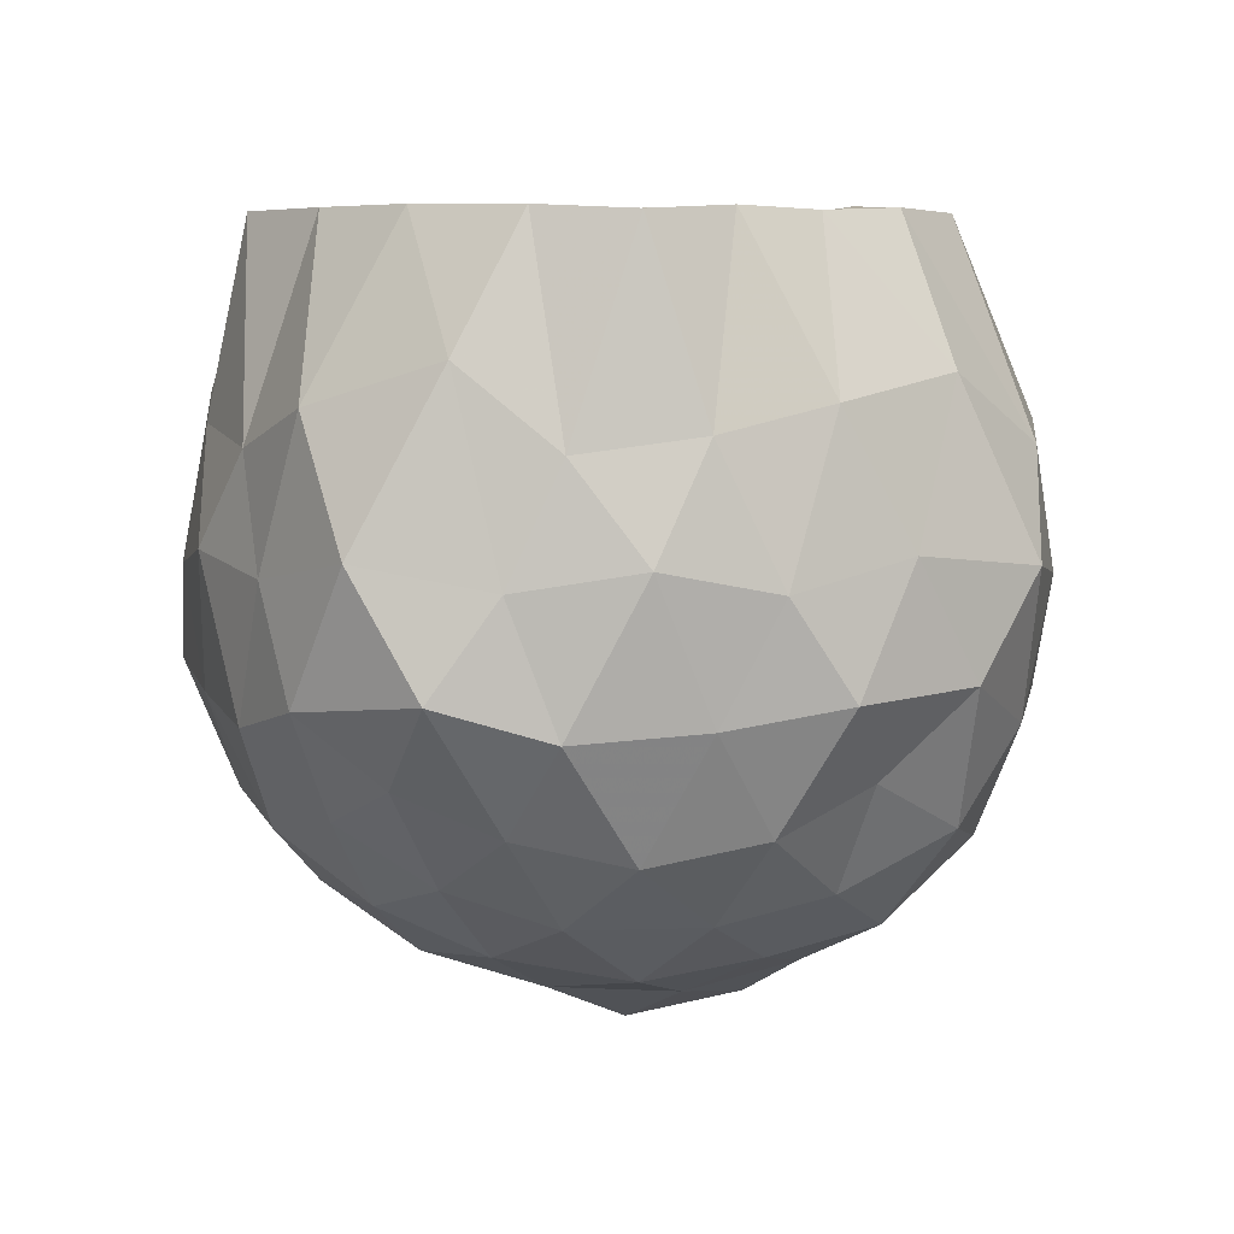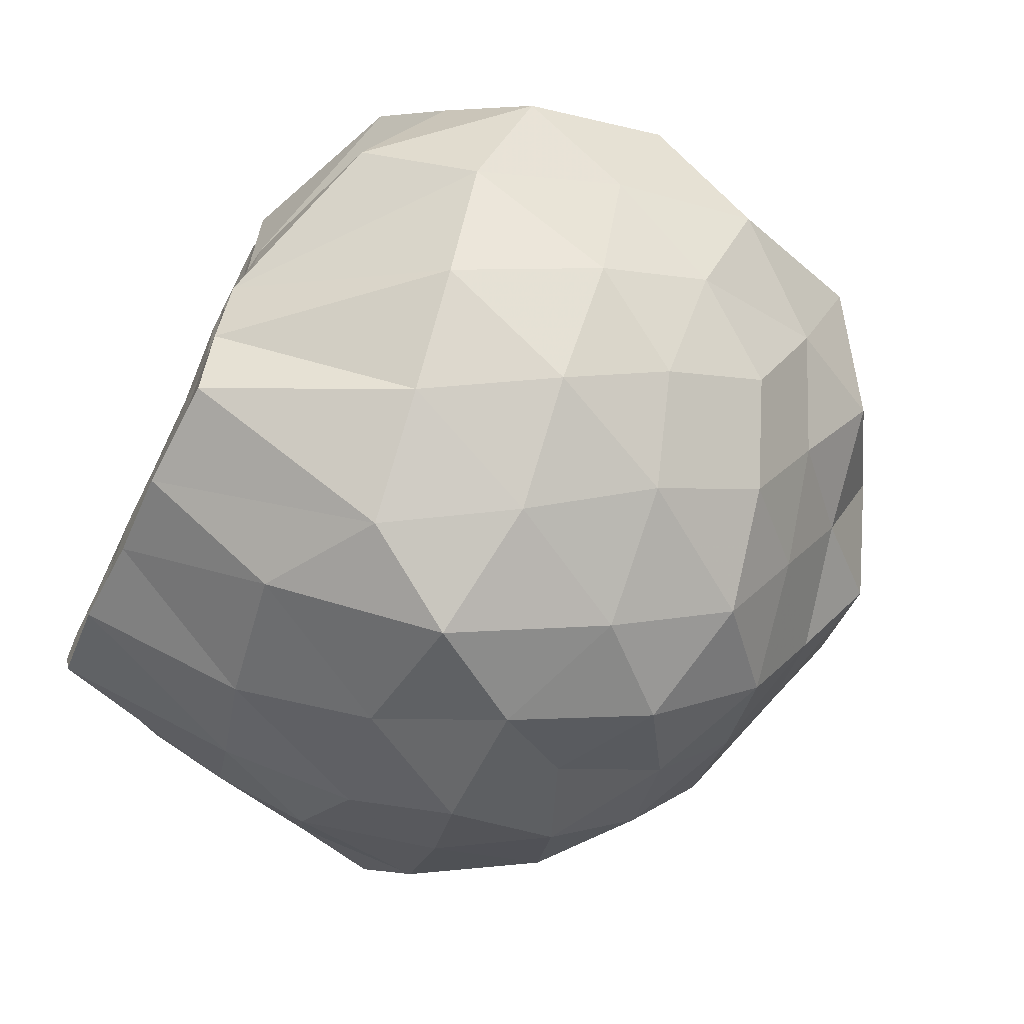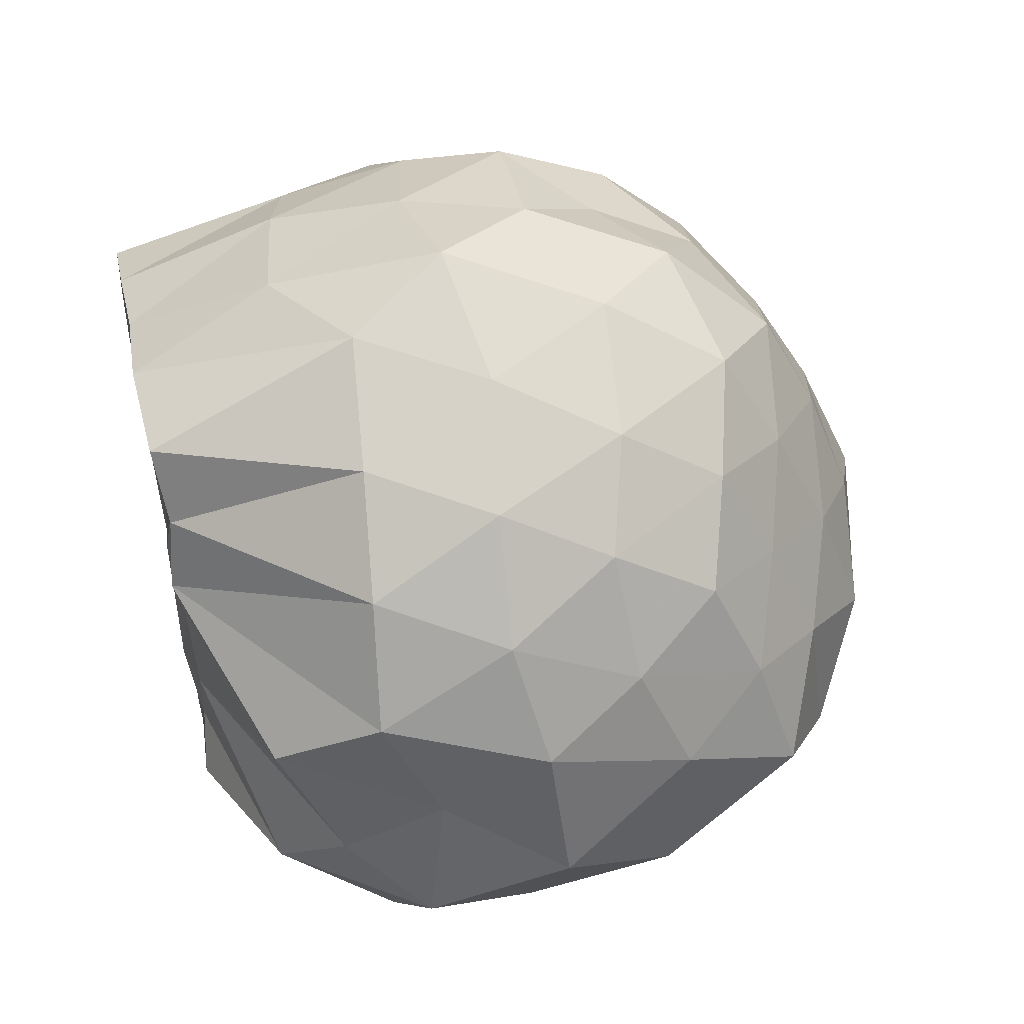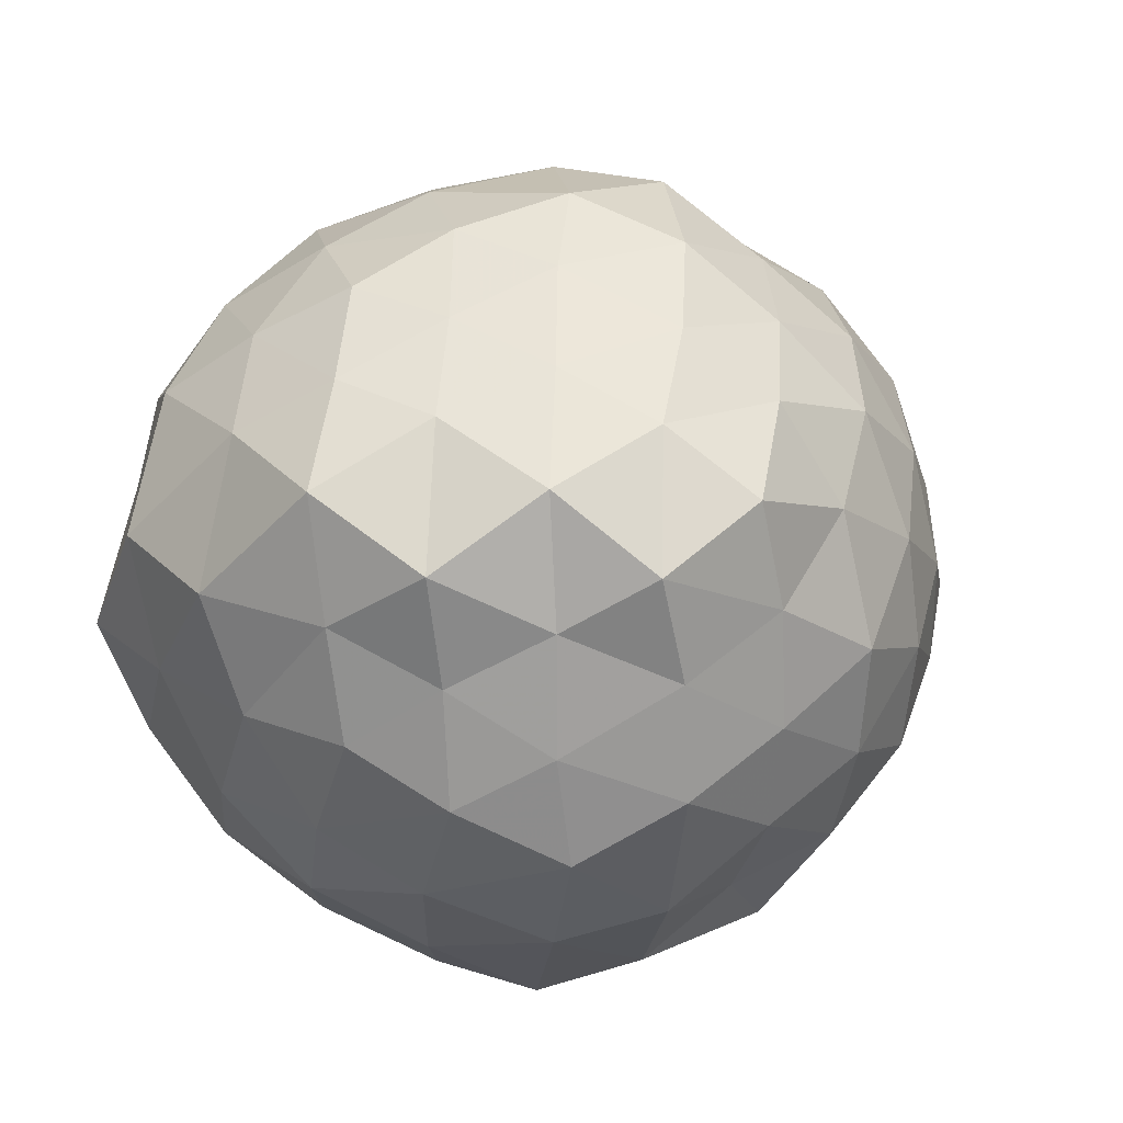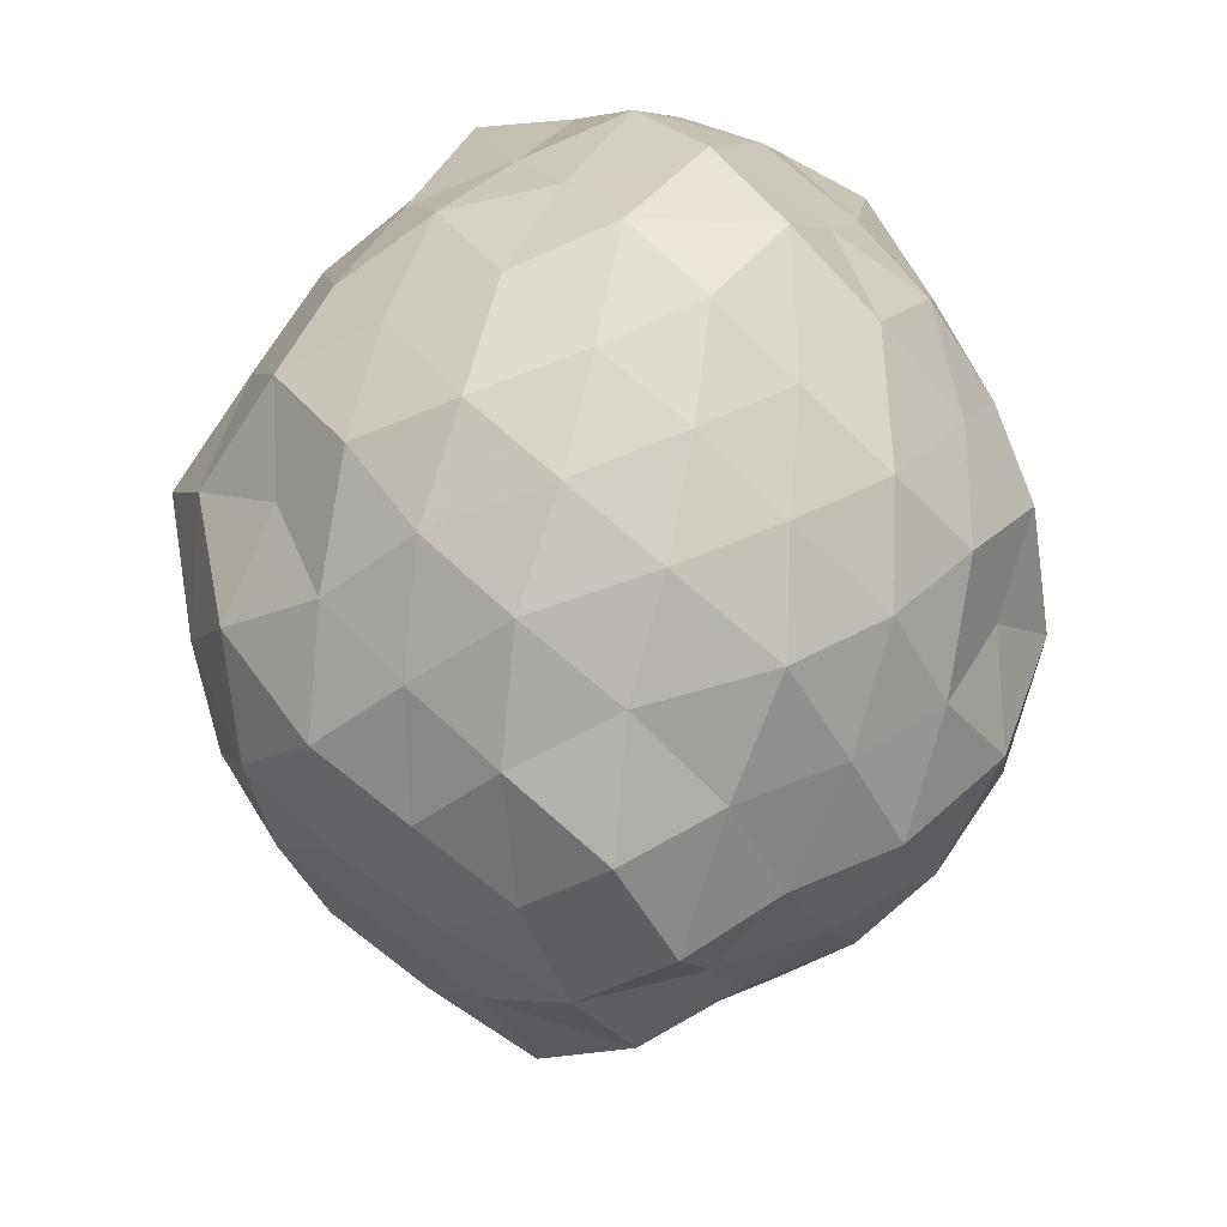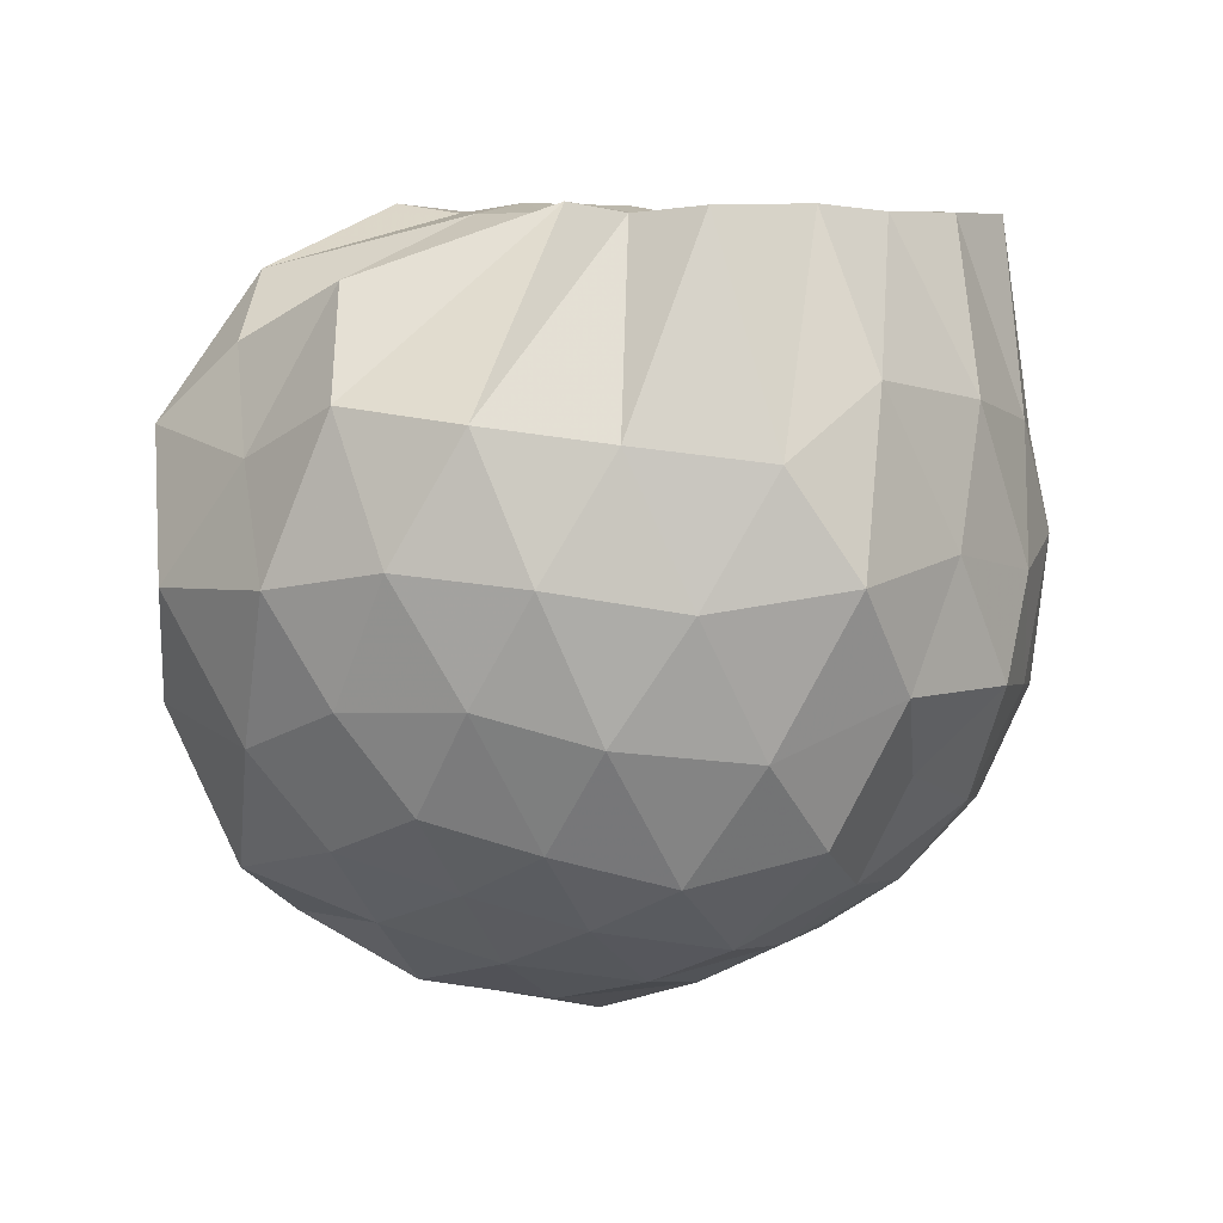
<metadata>
{"format":"obj","ext":"obj","renderer":"f3d","projection":"perspective","resolution":1024,"background":"white","views":[{"elev":6.1,"azim":-60.3,"up":"+Z"},{"elev":-71.6,"azim":63.6,"up":"+Y"},{"elev":52.9,"azim":76.4,"up":"+Y"},{"elev":-9.6,"azim":150.4,"up":"+Y"},{"elev":-57.9,"azim":-101.1,"up":"+Z"},{"elev":7.6,"azim":152.2,"up":"+Z"}]}
</metadata>
<code>
v -1.677 -0.01273 0.9767
v -1.483 -0.02103 -0.7913
v -0.6506 -0.02738 0.7156
v -0.7757 0.2159 0.8436
v -1.194 0.3841 0.9999
v -1.252 0.5469 0.9765
v -1.348 0.6988 0.9923
v -1.605 0.6801 0.9954
v -1.811 0.6209 0.9797
v -2.025 0.5481 0.9781
v -2.215 0.4473 0.9738
v -2.278 0.224 0.9776
v -2.328 -0.01637 0.9798
v -2.287 -0.2644 0.9772
v -2.219 -0.4766 0.9673
v -2.026 -0.5738 0.978
v -1.807 -0.6504 0.972
v -1.598 -0.7248 0.9805
v -1.35 -0.7289 0.9749
v -1.267 -0.5716 0.9901
v -1.184 -0.4242 0.998
v -0.7926 -0.2493 0.8601
v -0.5954 0.1432 0.4885
v -0.6847 0.3837 0.6062
v -0.8696 0.6161 0.576
v -1.109 0.7858 0.5405
v -1.393 0.9103 0.5016
v -1.655 0.8451 0.6534
v -1.965 0.7353 0.5998
v -2.188 0.5786 0.5417
v -2.357 0.3607 0.5015
v -2.483 0.1327 0.5895
v -2.423 -0.1713 0.6839
v -2.359 -0.3897 0.5054
v -2.188 -0.6107 0.5415
v -1.964 -0.7677 0.5993
v -1.655 -0.8773 0.6541
v -1.393 -0.9424 0.5005
v -1.109 -0.8183 0.5421
v -0.869 -0.6479 0.578
v -0.6832 -0.4086 0.6055
v -0.523 -0.1803 0.5412
v -0.561 0.3111 0.2428
v -0.7228 0.5476 0.2939
v -0.9424 0.7537 0.2699
v -1.222 0.8823 0.2197
v -1.535 0.9824 0.2642
v -1.844 0.8482 0.3004
v -2.115 0.7038 0.2385
v -2.302 0.5177 0.2895
v -2.436 0.2691 0.2486
v -2.552 -0.01403 0.3009
v -2.438 -0.2987 0.2468
v -2.305 -0.5473 0.2906
v -2.116 -0.7352 0.238
v -1.844 -0.8808 0.3001
v -1.534 -1.014 0.2634
v -1.225 -0.9176 0.219
v -0.9462 -0.7898 0.2568
v -0.7244 -0.5817 0.2618
v -0.5781 -0.3119 0.2815
v -0.47 -0.02766 0.2174
v -0.6724 0.4075 0.005658
v -0.852 0.6398 0.02702
v -1.078 0.7826 -0.04439
v -1.383 0.8808 -0.08279
v -1.685 0.9143 0.03097
v -2 0.7949 0.01695
v -2.188 0.5935 -0.02304
v -2.36 0.3774 -0.06343
v -2.493 0.1559 -0.000461
v -2.529 -0.1769 0.0352
v -2.387 -0.3947 -0.03956
v -2.191 -0.6228 -0.02223
v -1.999 -0.8297 0.01944
v -1.683 -0.9463 0.0307
v -1.385 -0.9145 -0.08253
v -1.077 -0.8136 -0.04631
v -0.8537 -0.6738 0.0306
v -0.6699 -0.4371 0.01409
v -0.5336 -0.1907 -0.05022
v -0.5829 0.1559 -0.09915
v -0.8117 0.4863 -0.2051
v -1.024 0.6283 -0.2753
v -1.275 0.7297 -0.3485
v -1.56 0.8169 -0.2841
v -1.806 0.7461 -0.1627
v -2.022 0.6287 -0.2526
v -2.193 0.4193 -0.2973
v -2.323 0.181 -0.2448
v -2.429 -0.03114 -0.1508
v -2.321 -0.2301 -0.2468
v -2.188 -0.4518 -0.3034
v -2.02 -0.6611 -0.2545
v -1.805 -0.7794 -0.1619
v -1.56 -0.8491 -0.2839
v -1.278 -0.7642 -0.3496
v -1.016 -0.6534 -0.2902
v -0.8105 -0.5164 -0.2002
v -0.7166 -0.2814 -0.299
v -0.6329 -0.01539 -0.381
v -0.7263 0.2492 -0.3074
v -1.176 -0.002139 0.9746
v -1.293 0.1245 0.9787
v -1.375 0.4249 0.9696
v -1.476 0.5685 0.9719
v -1.664 0.4829 0.973
v -1.876 0.4001 0.9761
v -2.071 0.3121 0.981
v -2.117 0.1026 0.977
v -2.141 -0.1334 0.9666
v -2.08 -0.3393 0.9695
v -1.877 -0.4308 0.966
v -1.664 -0.5025 0.9754
v -1.475 -0.5995 0.9734
v -1.383 -0.4502 0.978
v -1.286 -0.314 0.9761
v -1.329 -0.08311 0.9985
v -1.421 0.235 0.9916
v -1.539 0.3451 0.9656
v -1.723 0.278 0.9797
v -1.943 0.1891 0.9734
v -1.987 -0.02151 0.9836
v -1.944 -0.2239 0.9808
v -1.739 -0.2912 0.9777
v -1.53 -0.3511 0.9736
v -1.422 -0.2119 0.9767
v -1.461 0.02882 0.974
v -1.594 0.1526 0.9695
v -1.79 0.09963 0.9641
v -1.817 -0.1104 0.9725
v -1.591 -0.1591 0.9828
v -0.9532 0.3935 -0.3934
v -1.178 0.5203 -0.4658
v -1.469 0.6005 -0.5205
v -1.748 0.6289 -0.4081
v -1.962 0.4624 -0.4508
v -2.133 0.2094 -0.4513
v -2.252 -0.03017 -0.3744
v -2.131 -0.2442 -0.4556
v -1.958 -0.495 -0.4544
v -1.745 -0.6628 -0.4084
v -1.463 -0.6331 -0.5246
v -1.176 -0.5504 -0.4656
v -0.9365 -0.4105 -0.4073
v -0.8319 -0.1992 -0.5319
v -0.8715 0.1488 -0.4927
v -1.107 0.2652 -0.5818
v -1.392 0.3732 -0.6309
v -1.682 0.4379 -0.569
v -1.894 0.2525 -0.5943
v -2.038 -0.01768 -0.553
v -1.892 -0.2839 -0.6037
v -1.677 -0.4667 -0.5727
v -1.383 -0.3983 -0.6434
v -1.111 -0.3028 -0.5807
v -1.041 -0.01966 -0.6733
v -1.292 0.1369 -0.7097
v -1.598 0.2243 -0.6908
v -1.776 0.008541 -0.6698
v -1.602 -0.2294 -0.6878
v -1.258 -0.1999 -0.7579
f 3 23 4
f 4 23 24
f 4 24 5
f 5 24 25
f 5 25 6
f 6 25 26
f 6 26 7
f 7 26 27
f 7 27 8
f 8 27 28
f 8 28 9
f 9 28 29
f 9 29 10
f 10 29 30
f 10 30 11
f 11 30 31
f 11 31 12
f 12 31 32
f 12 32 13
f 13 32 33
f 13 33 14
f 14 33 34
f 14 34 15
f 15 34 35
f 15 35 16
f 16 35 36
f 16 36 17
f 17 36 37
f 17 37 18
f 18 37 38
f 18 38 19
f 19 38 39
f 19 39 20
f 20 39 40
f 20 40 21
f 21 40 41
f 21 41 22
f 22 41 42
f 22 42 3
f 3 42 23
f 23 43 24
f 24 43 44
f 24 44 25
f 25 44 45
f 25 45 26
f 26 45 46
f 26 46 27
f 27 46 47
f 27 47 28
f 28 47 48
f 28 48 29
f 29 48 49
f 29 49 30
f 30 49 50
f 30 50 31
f 31 50 51
f 31 51 32
f 32 51 52
f 32 52 33
f 33 52 53
f 33 53 34
f 34 53 54
f 34 54 35
f 35 54 55
f 35 55 36
f 36 55 56
f 36 56 37
f 37 56 57
f 37 57 38
f 38 57 58
f 38 58 39
f 39 58 59
f 39 59 40
f 40 59 60
f 40 60 41
f 41 60 61
f 41 61 42
f 42 61 62
f 42 62 23
f 23 62 43
f 43 63 44
f 44 63 64
f 44 64 45
f 45 64 65
f 45 65 46
f 46 65 66
f 46 66 47
f 47 66 67
f 47 67 48
f 48 67 68
f 48 68 49
f 49 68 69
f 49 69 50
f 50 69 70
f 50 70 51
f 51 70 71
f 51 71 52
f 52 71 72
f 52 72 53
f 53 72 73
f 53 73 54
f 54 73 74
f 54 74 55
f 55 74 75
f 55 75 56
f 56 75 76
f 56 76 57
f 57 76 77
f 57 77 58
f 58 77 78
f 58 78 59
f 59 78 79
f 59 79 60
f 60 79 80
f 60 80 61
f 61 80 81
f 61 81 62
f 62 81 82
f 62 82 43
f 43 82 63
f 63 83 64
f 64 83 84
f 64 84 65
f 65 84 85
f 65 85 66
f 66 85 86
f 66 86 67
f 67 86 87
f 67 87 68
f 68 87 88
f 68 88 69
f 69 88 89
f 69 89 70
f 70 89 90
f 70 90 71
f 71 90 91
f 71 91 72
f 72 91 92
f 72 92 73
f 73 92 93
f 73 93 74
f 74 93 94
f 74 94 75
f 75 94 95
f 75 95 76
f 76 95 96
f 76 96 77
f 77 96 97
f 77 97 78
f 78 97 98
f 78 98 79
f 79 98 99
f 79 99 80
f 80 99 100
f 80 100 81
f 81 100 101
f 81 101 82
f 82 101 102
f 82 102 63
f 63 102 83
f 103 104 118
f 104 119 118
f 104 105 119
f 105 120 119
f 105 106 120
f 106 107 120
f 107 121 120
f 107 108 121
f 108 122 121
f 108 109 122
f 109 110 122
f 110 123 122
f 110 111 123
f 111 124 123
f 111 112 124
f 112 113 124
f 113 125 124
f 113 114 125
f 114 126 125
f 114 115 126
f 115 116 126
f 116 127 126
f 116 117 127
f 117 118 127
f 117 103 118
f 118 119 128
f 119 129 128
f 119 120 129
f 120 121 129
f 121 130 129
f 121 122 130
f 122 123 130
f 123 131 130
f 123 124 131
f 124 125 131
f 125 132 131
f 125 126 132
f 126 127 132
f 127 128 132
f 127 118 128
f 133 148 134
f 134 148 149
f 134 149 135
f 135 149 150
f 135 150 136
f 136 150 137
f 137 150 151
f 137 151 138
f 138 151 152
f 138 152 139
f 139 152 140
f 140 152 153
f 140 153 141
f 141 153 154
f 141 154 142
f 142 154 143
f 143 154 155
f 143 155 144
f 144 155 156
f 144 156 145
f 145 156 146
f 146 156 157
f 146 157 147
f 147 157 148
f 147 148 133
f 148 158 149
f 149 158 159
f 149 159 150
f 150 159 151
f 151 159 160
f 151 160 152
f 152 160 153
f 153 160 161
f 153 161 154
f 154 161 155
f 155 161 162
f 155 162 156
f 156 162 157
f 157 162 158
f 157 158 148
f 3 4 103
f 103 4 104
f 4 5 104
f 104 5 105
f 5 6 105
f 105 6 106
f 6 7 106
f 7 8 106
f 106 8 107
f 8 9 107
f 107 9 108
f 9 10 108
f 108 10 109
f 10 11 109
f 11 12 109
f 109 12 110
f 12 13 110
f 110 13 111
f 13 14 111
f 111 14 112
f 14 15 112
f 15 16 112
f 112 16 113
f 16 17 113
f 113 17 114
f 17 18 114
f 114 18 115
f 18 19 115
f 19 20 115
f 115 20 116
f 20 21 116
f 116 21 117
f 21 22 117
f 117 22 103
f 22 3 103
f 83 133 84
f 84 133 134
f 84 134 85
f 85 134 135
f 85 135 86
f 86 135 136
f 86 136 87
f 87 136 88
f 88 136 137
f 88 137 89
f 89 137 138
f 89 138 90
f 90 138 139
f 90 139 91
f 91 139 92
f 92 139 140
f 92 140 93
f 93 140 141
f 93 141 94
f 94 141 142
f 94 142 95
f 95 142 96
f 96 142 143
f 96 143 97
f 97 143 144
f 97 144 98
f 98 144 145
f 98 145 99
f 99 145 100
f 100 145 146
f 100 146 101
f 101 146 147
f 101 147 102
f 102 147 133
f 102 133 83
f 128 129 1
f 129 130 1
f 130 131 1
f 131 132 1
f 132 128 1
f 159 158 2
f 160 159 2
f 161 160 2
f 162 161 2
f 158 162 2

</code>
